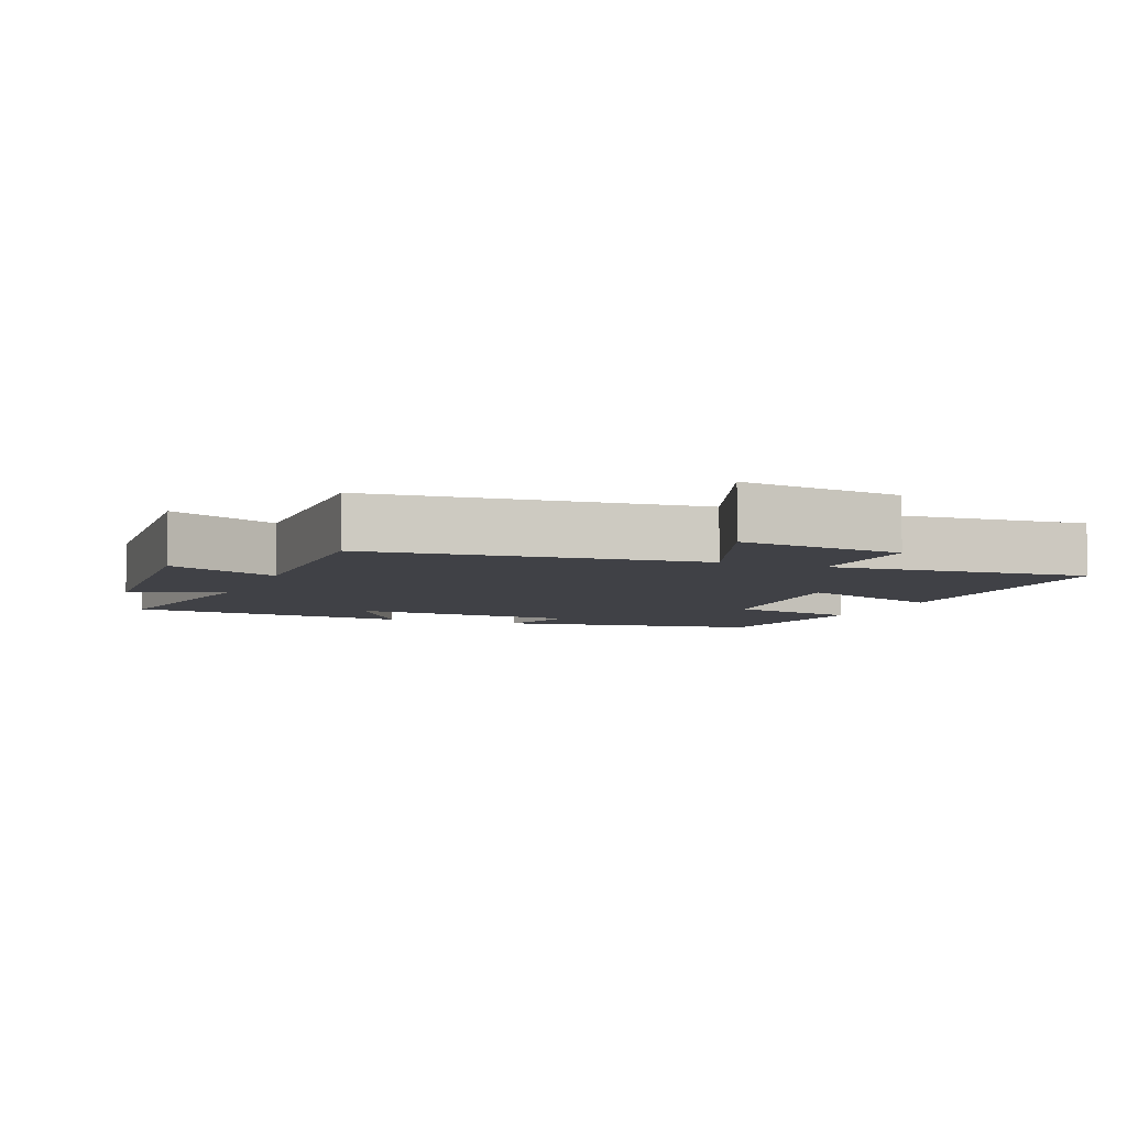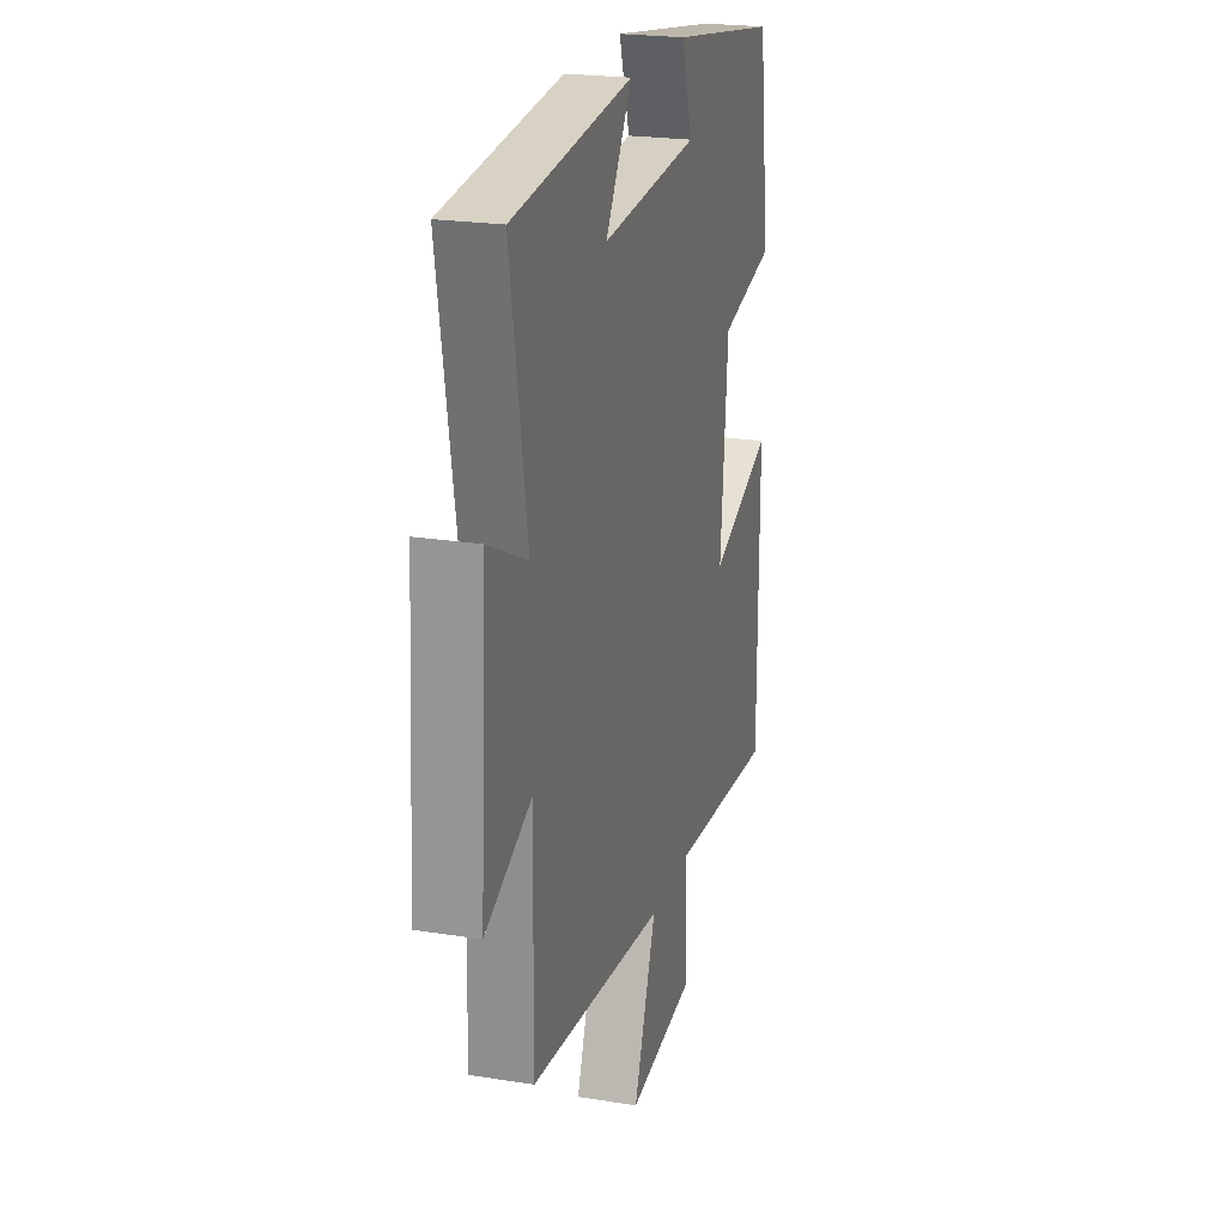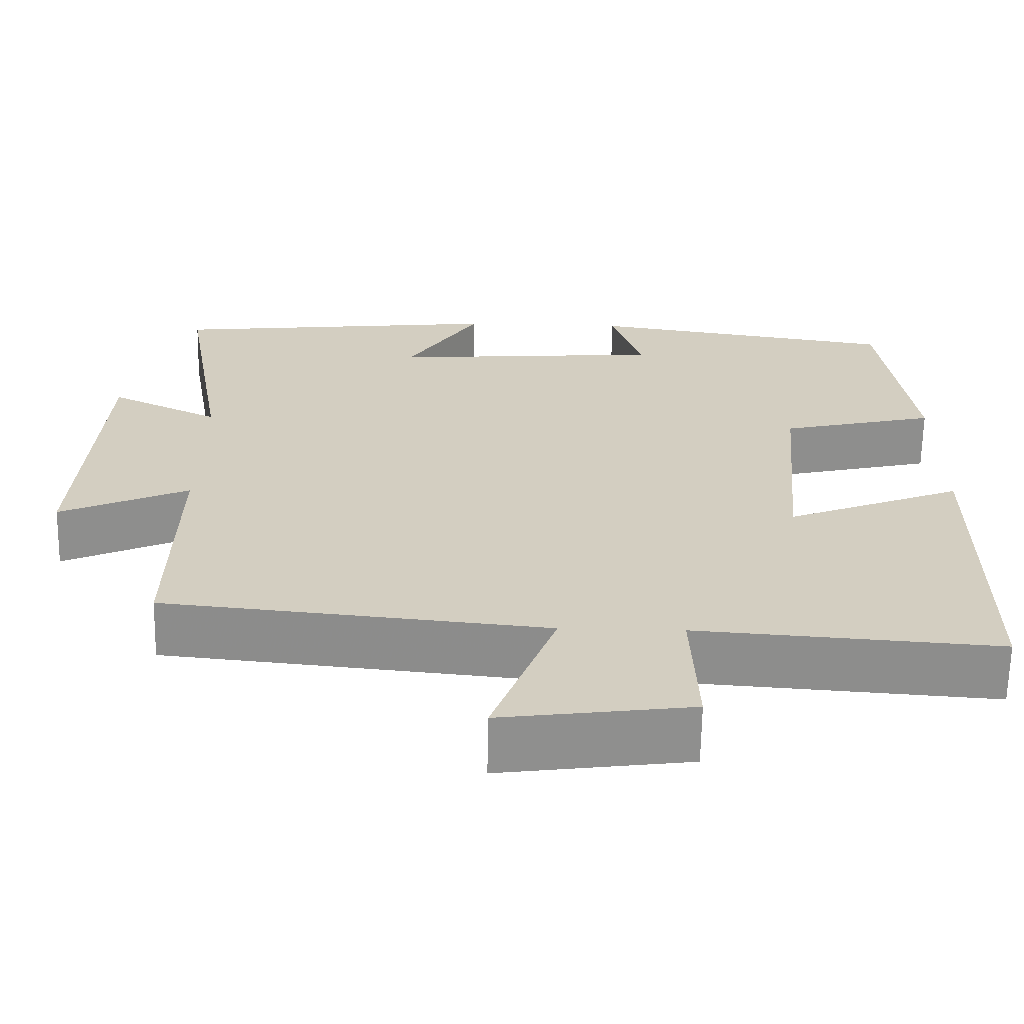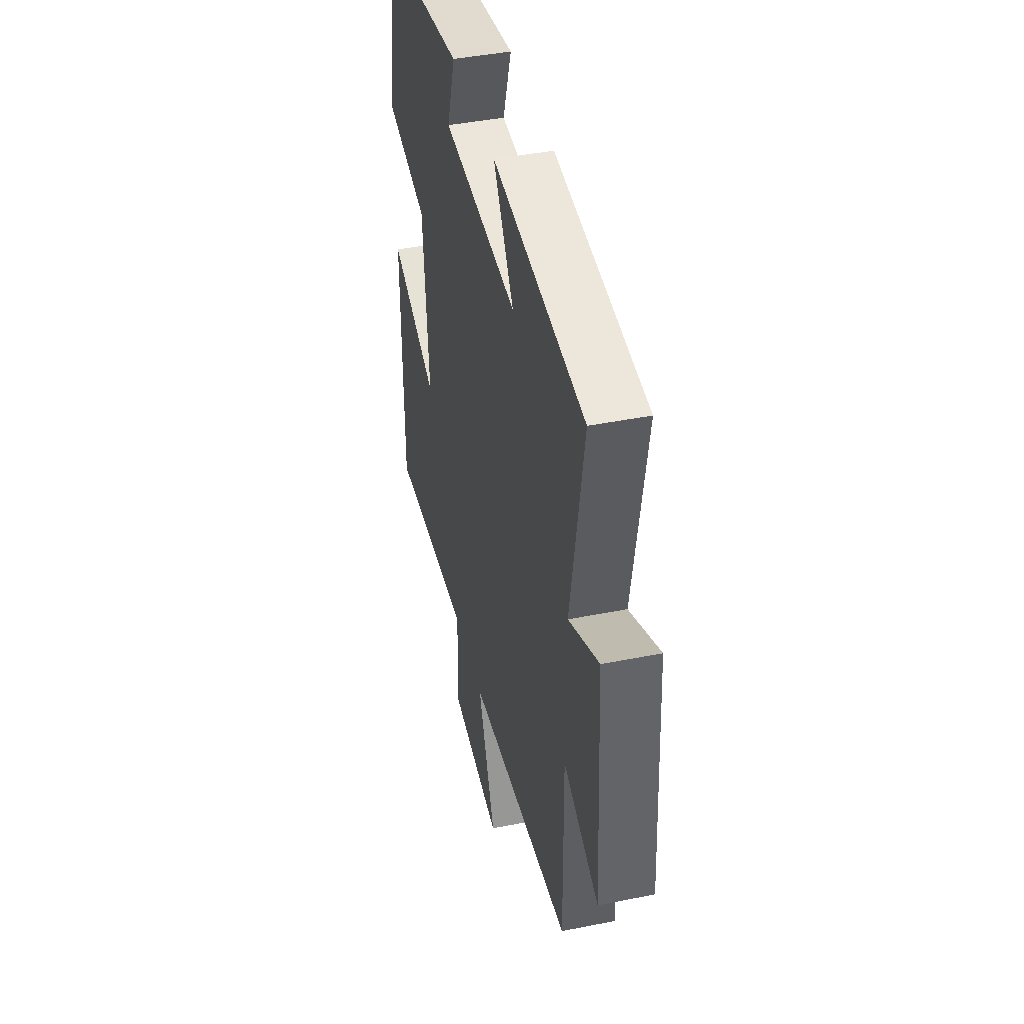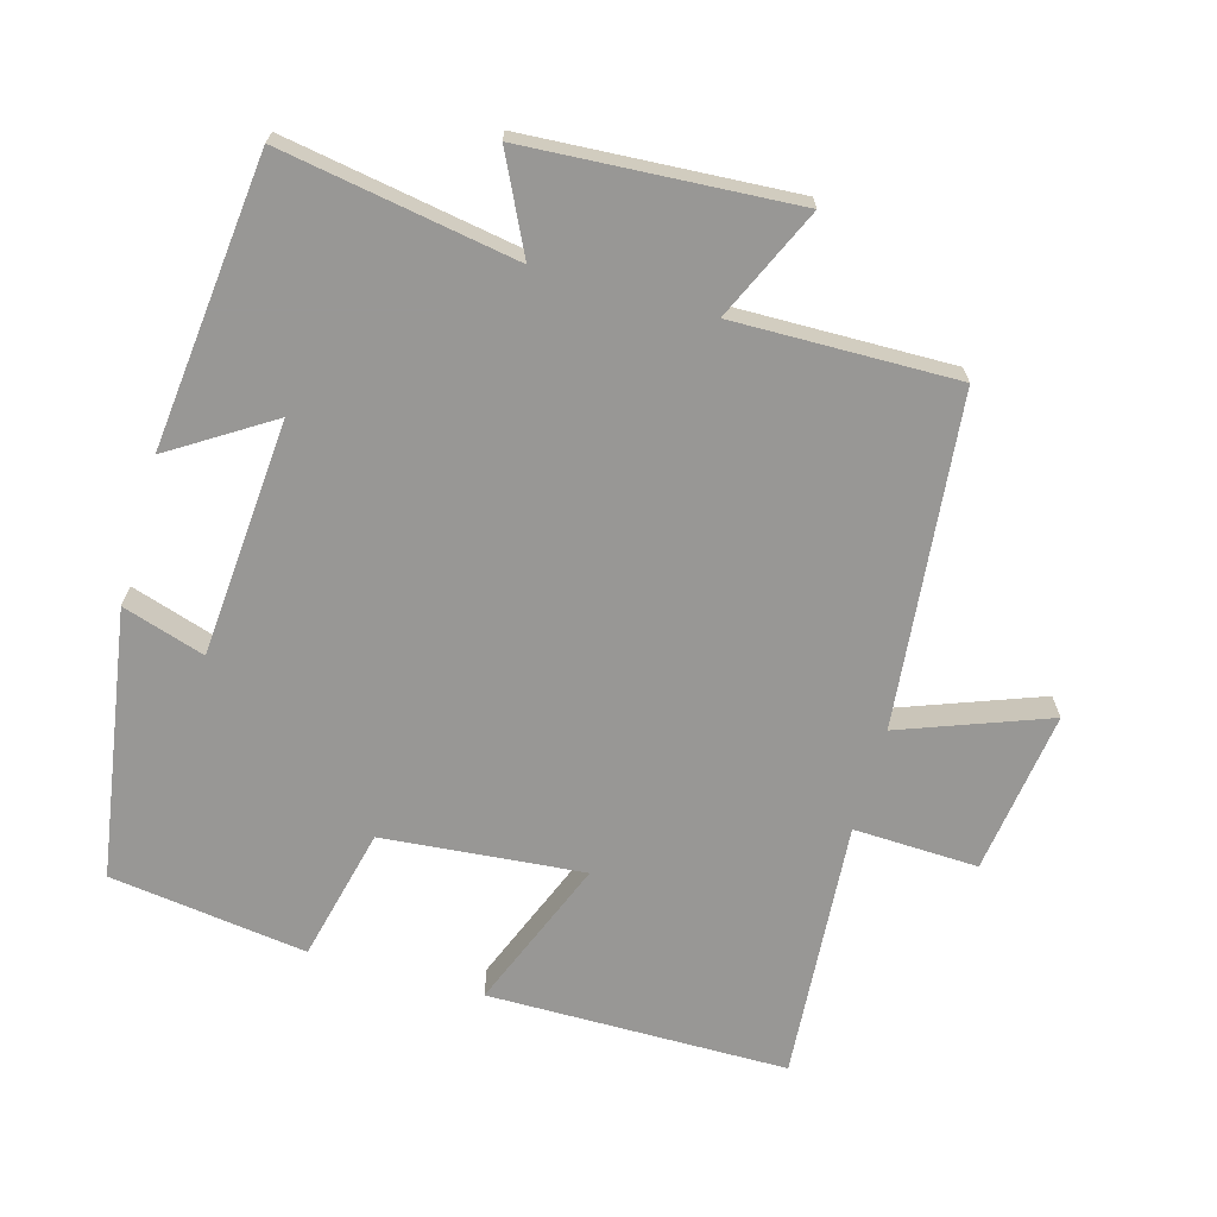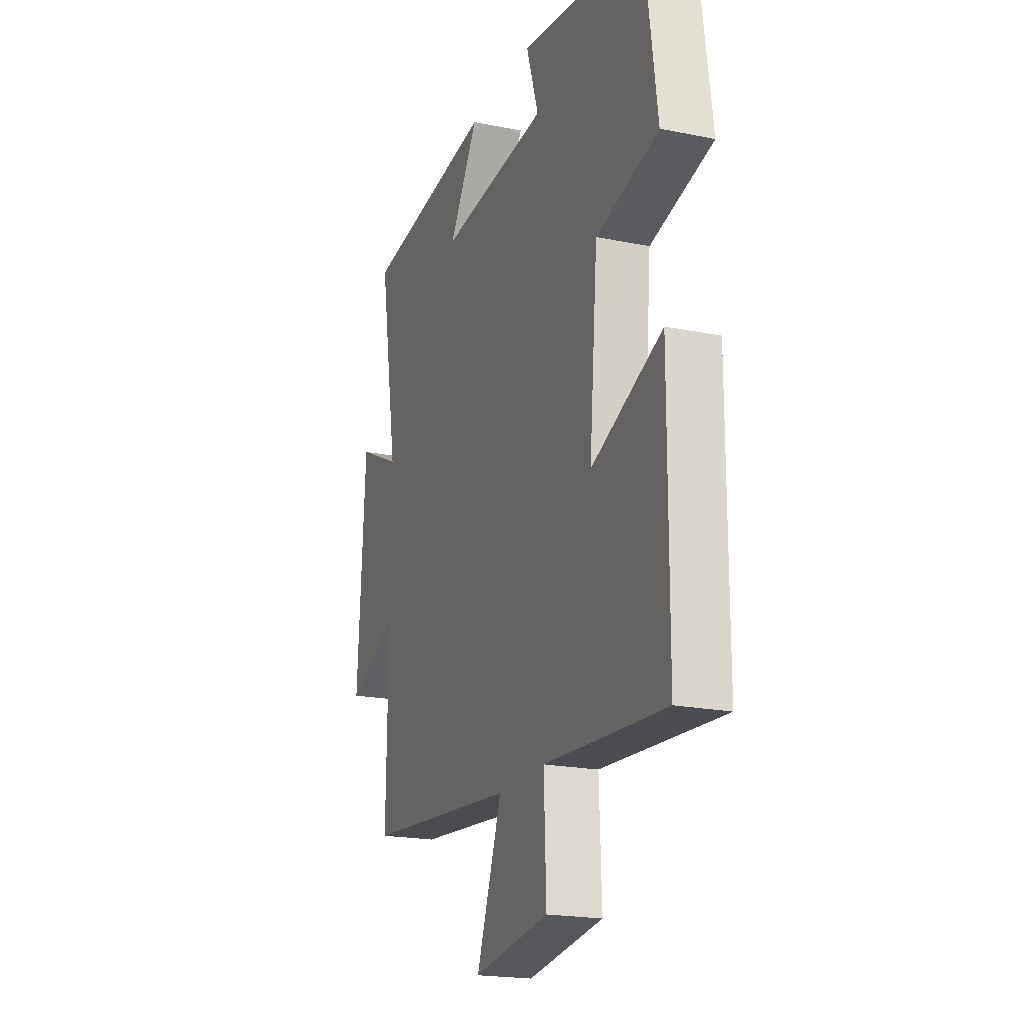
<metadata>
{"format":"obj","ext":"obj","renderer":"f3d","projection":"perspective","resolution":1024,"background":"white","views":[{"elev":-6.0,"azim":158.2,"up":"+Y"},{"elev":22.2,"azim":105.5,"up":"+Z"},{"elev":-65.0,"azim":179.0,"up":"+Z"},{"elev":43.0,"azim":76.6,"up":"+Z"},{"elev":-68.2,"azim":74.2,"up":"+Y"},{"elev":-20.4,"azim":-110.3,"up":"+Z"}]}
</metadata>
<code>
v -0.461 0.07 0.439
v -0.073 0.07 0.5
v -0.111 0.07 0.381
v 0.231 0.07 0.355
v 0.139 0.07 0.5
v 0.558 0.07 0.455
v 0.5 0.07 0.116
v 0.637 0.07 0.183
v 0.661 0.07 -0.203
v 0.5 0.07 -0.13
v 0.505 0.07 -0.451
v 0.028 0.07 -0.5
v 0.107 0.07 -0.712
v -0.129 0.07 -0.68
v -0.122 0.07 -0.5
v -0.498 0.07 -0.528
v -0.5 0.07 -0.094
v -0.28 0.07 -0.182
v -0.306 0.07 0.108
v -0.5 0.07 0.154
v -0.461 0 0.439
v -0.073 0 0.5
v -0.111 0 0.381
v 0.231 0 0.355
v 0.139 0 0.5
v 0.558 0 0.455
v 0.5 0 0.116
v 0.637 0 0.183
v 0.661 0 -0.203
v 0.5 0 -0.13
v 0.505 0 -0.451
v 0.028 0 -0.5
v 0.107 0 -0.712
v -0.129 0 -0.68
v -0.122 0 -0.5
v -0.498 0 -0.528
v -0.5 0 -0.094
v -0.28 0 -0.182
v -0.306 0 0.108
v -0.5 0 0.154
f 19 20 1 2
f 15 16 17 18
f 15 18 19
f 12 13 14 15
f 10 11 12 15
f 10 15 19
f 7 8 9 10
f 7 10 19
f 4 5 6 7
f 3 4 7 19
f 2 3 19
f 22 21 40 39
f 38 37 36 35
f 39 38 35
f 35 34 33 32
f 35 32 31 30
f 39 35 30
f 30 29 28 27
f 39 30 27
f 27 26 25 24
f 39 27 24 23
f 39 23 22
f 1 21 22 2
f 2 22 23 3
f 3 23 24 4
f 4 24 25 5
f 5 25 26 6
f 6 26 27 7
f 7 27 28 8
f 8 28 29 9
f 9 29 30 10
f 10 30 31 11
f 11 31 32 12
f 12 32 33 13
f 13 33 34 14
f 14 34 35 15
f 15 35 36 16
f 16 36 37 17
f 17 37 38 18
f 18 38 39 19
f 19 39 40 20
f 20 40 21 1

</code>
